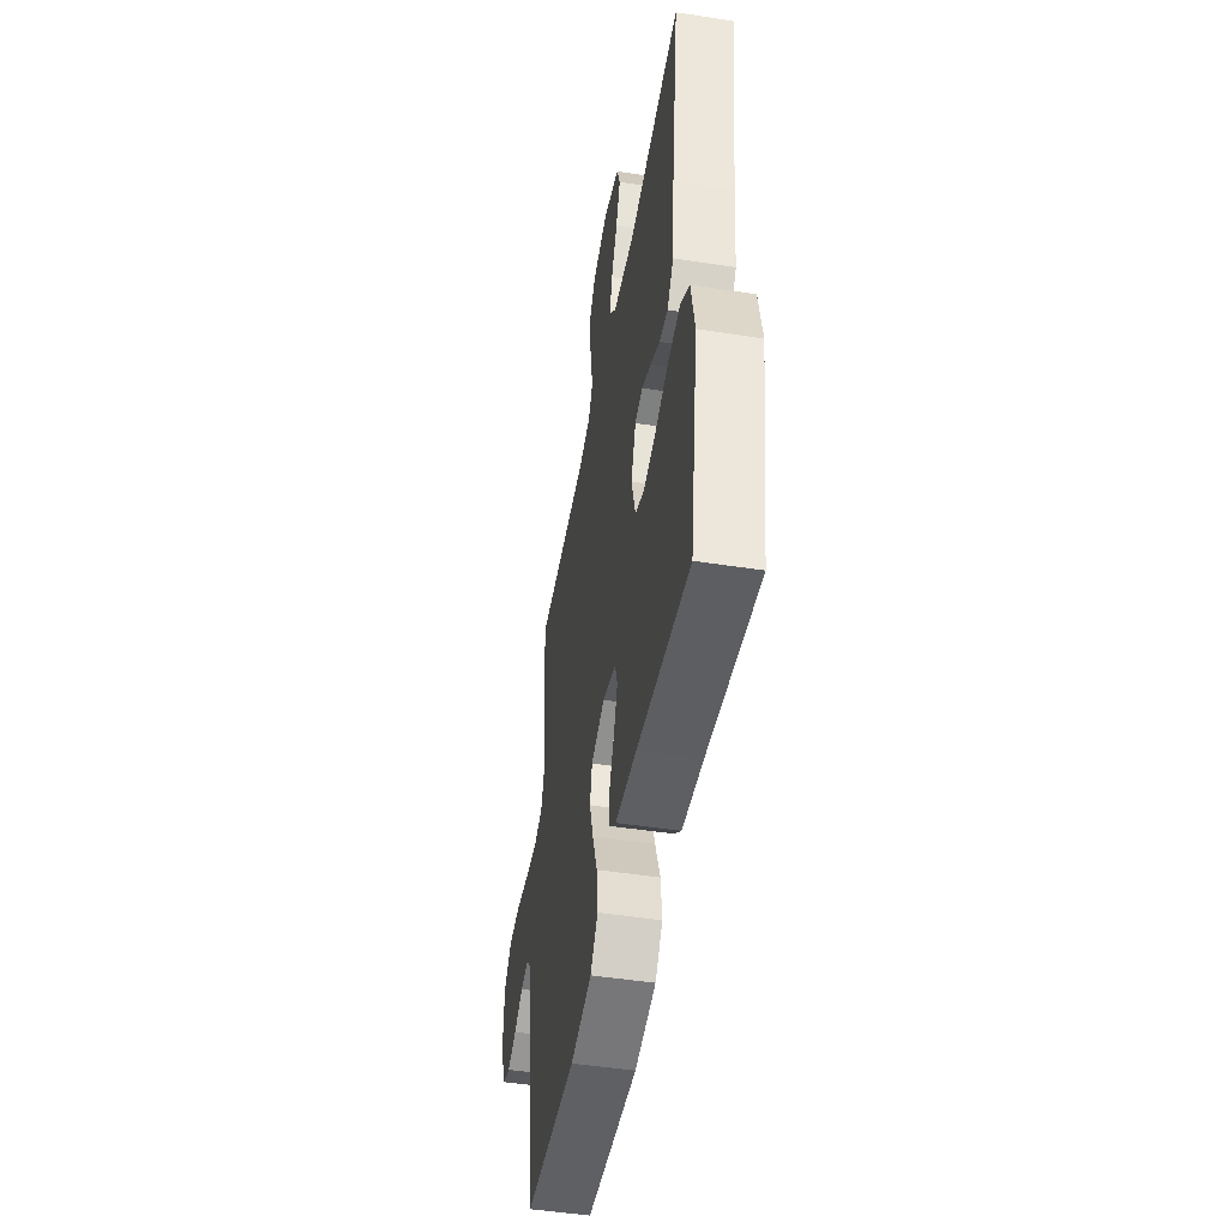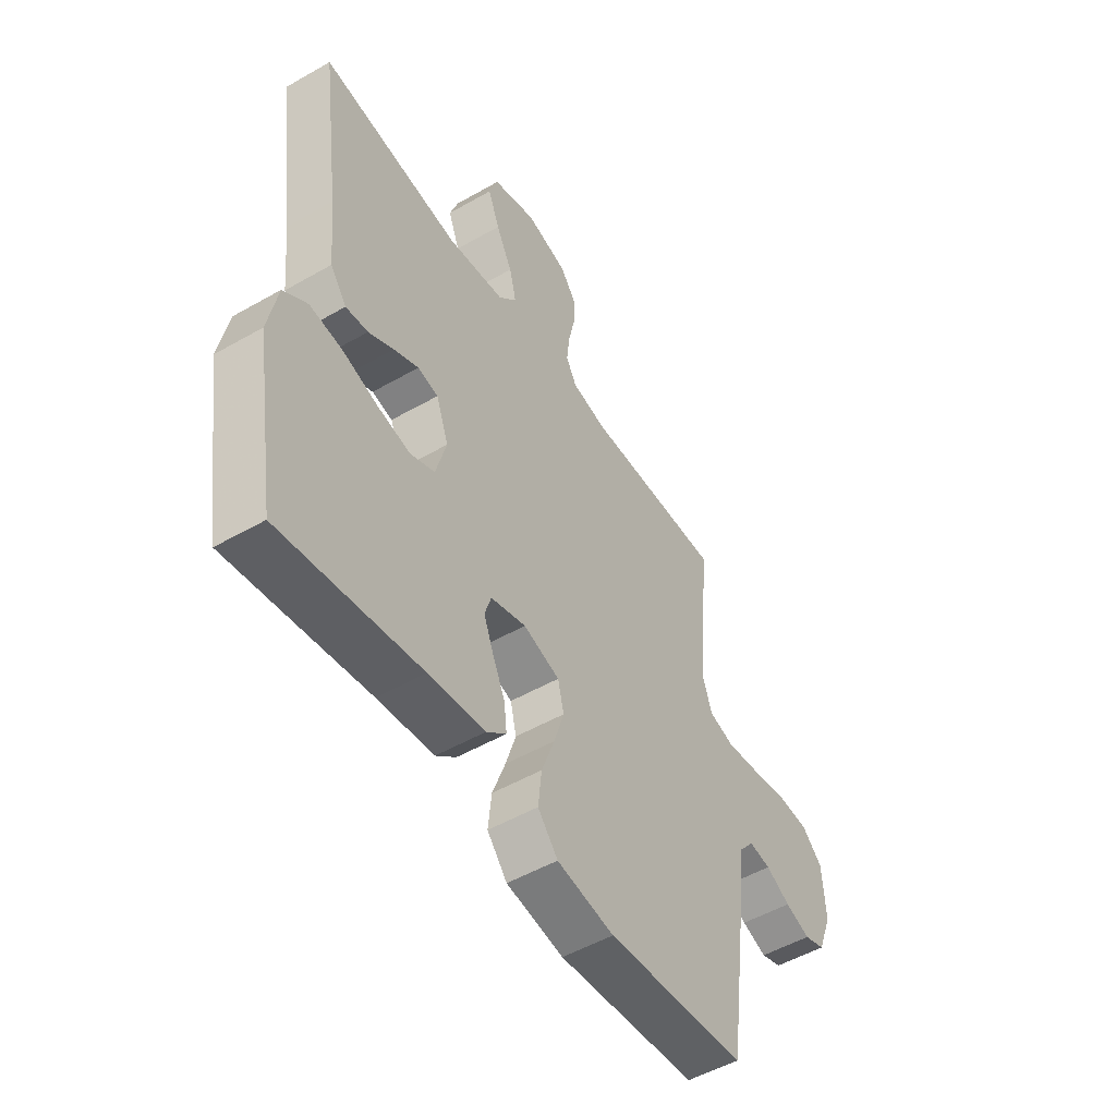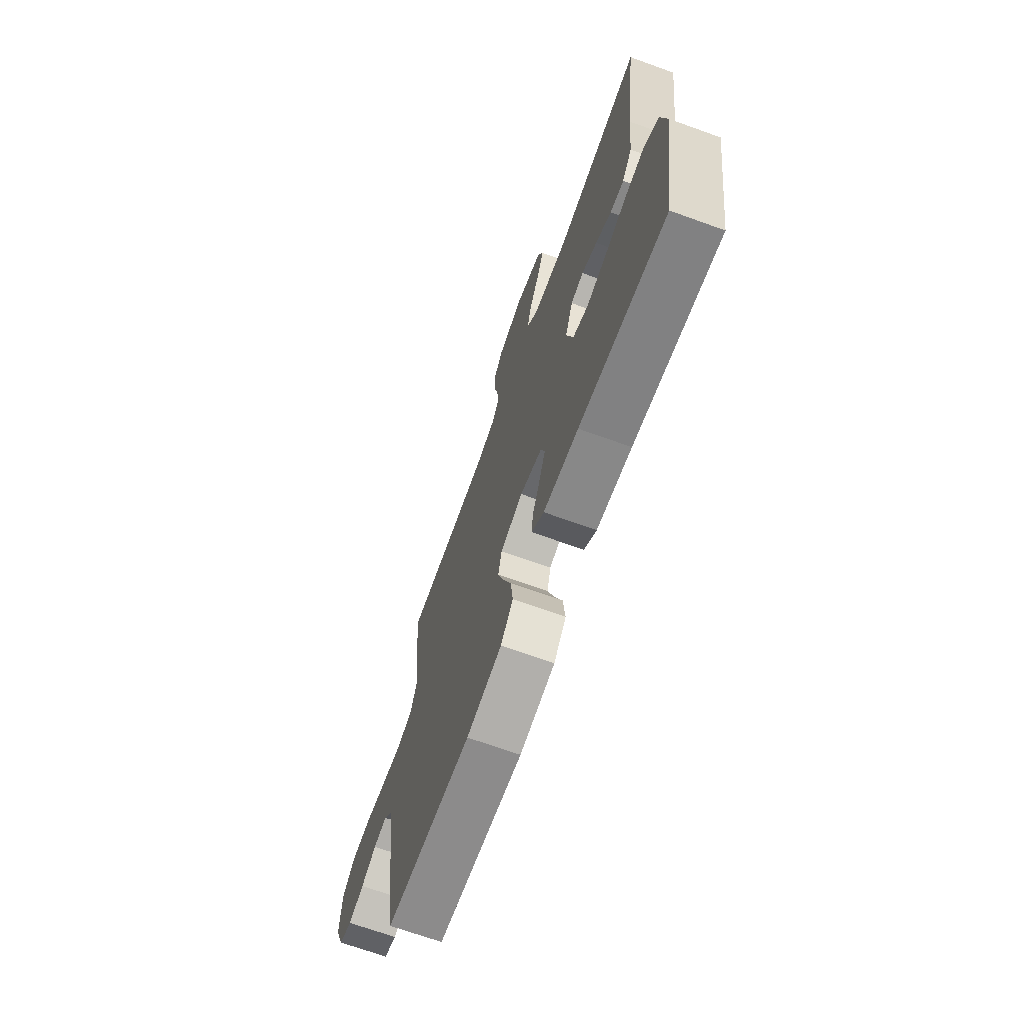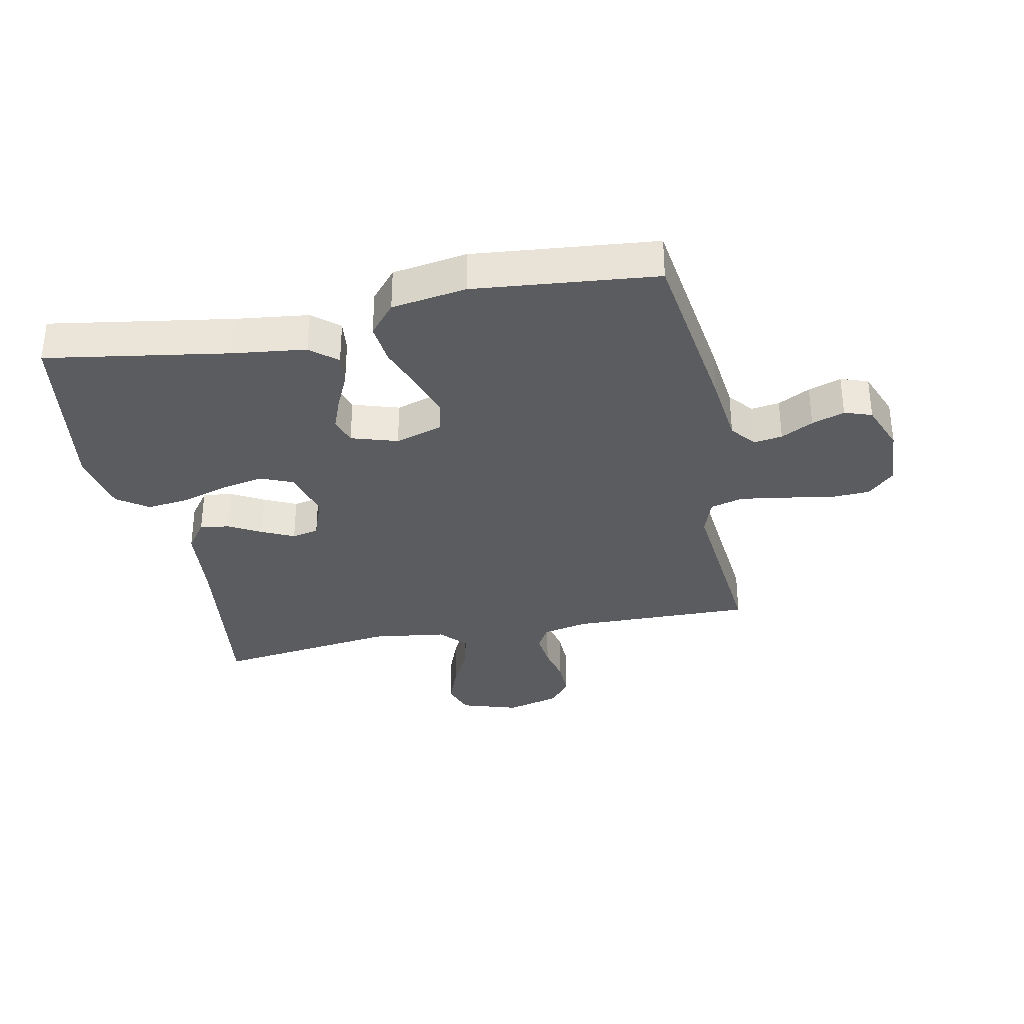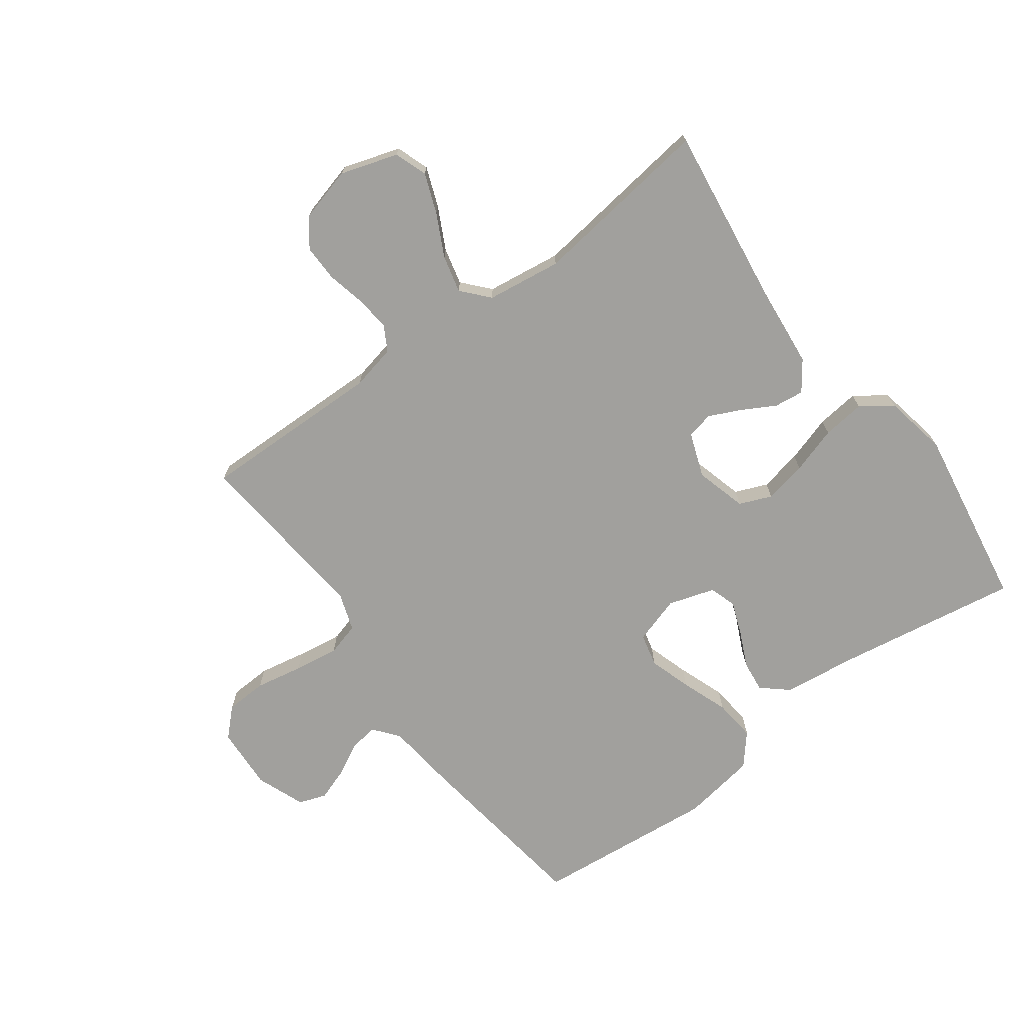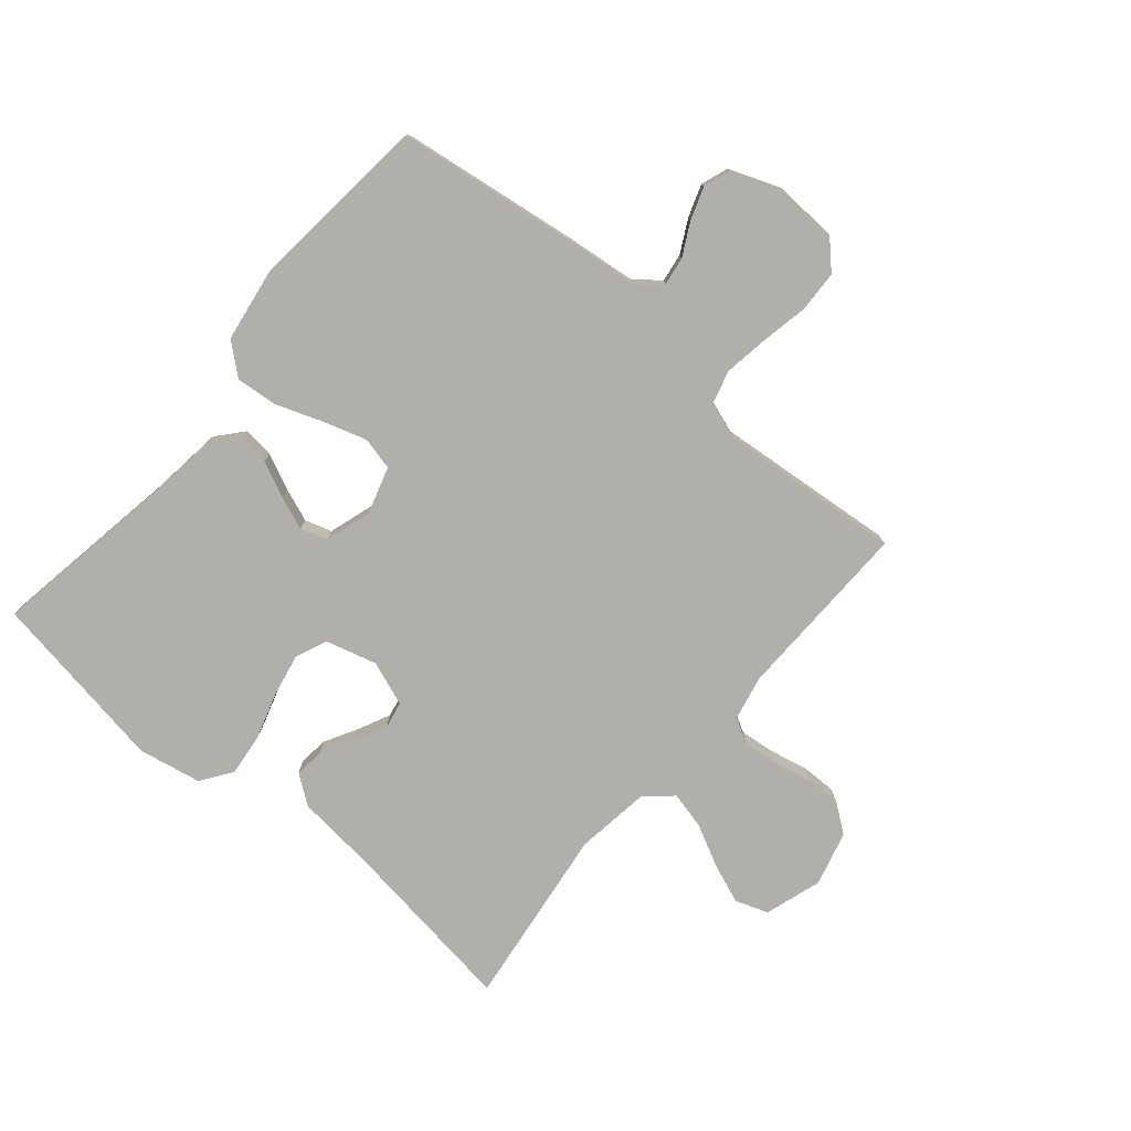
<metadata>
{"format":"obj","ext":"obj","renderer":"f3d","projection":"perspective","resolution":1024,"background":"white","views":[{"elev":-48.4,"azim":80.2,"up":"+Z"},{"elev":-51.5,"azim":121.9,"up":"+Z"},{"elev":-69.6,"azim":70.2,"up":"+Z"},{"elev":-33.6,"azim":-168.4,"up":"+Y"},{"elev":-71.6,"azim":36.5,"up":"+Y"},{"elev":-78.0,"azim":-130.3,"up":"+Y"}]}
</metadata>
<code>
v -0.5 0.07 -0.5
v -0.541 0.07 -0.2
v -0.554 0.07 -0.083
v -0.587 0.07 -0.042
v -0.634 0.07 -0.049
v -0.687 0.07 -0.077
v -0.741 0.07 -0.096
v -0.786 0.07 -0.08
v -0.817 0.07 0
v -0.811 0.07 0.104
v -0.767 0.07 0.147
v -0.699 0.07 0.15
v -0.621 0.07 0.135
v -0.547 0.07 0.124
v -0.493 0.07 0.139
v -0.472 0.07 0.2
v -0.5 0.07 0.5
v -0.2 0.07 0.494
v -0.126 0.07 0.51
v -0.103 0.07 0.551
v -0.109 0.07 0.608
v -0.123 0.07 0.671
v -0.124 0.07 0.731
v -0.09 0.07 0.777
v 0 0.07 0.801
v 0.094 0.07 0.771
v 0.113 0.07 0.717
v 0.088 0.07 0.652
v 0.053 0.07 0.583
v 0.038 0.07 0.522
v 0.077 0.07 0.478
v 0.2 0.07 0.461
v 0.5 0.07 0.5
v 0.459 0.07 0.2
v 0.446 0.07 0.069
v 0.411 0.07 0.021
v 0.363 0.07 0.027
v 0.309 0.07 0.057
v 0.256 0.07 0.082
v 0.212 0.07 0.073
v 0.185 0.07 0
v 0.208 0.07 -0.084
v 0.261 0.07 -0.106
v 0.331 0.07 -0.092
v 0.408 0.07 -0.068
v 0.478 0.07 -0.06
v 0.529 0.07 -0.096
v 0.549 0.07 -0.2
v 0.5 0.07 -0.5
v 0.2 0.07 -0.451
v 0.079 0.07 -0.436
v 0.036 0.07 -0.399
v 0.042 0.07 -0.347
v 0.069 0.07 -0.289
v 0.09 0.07 -0.234
v 0.076 0.07 -0.19
v 0 0.07 -0.166
v -0.078 0.07 -0.19
v -0.091 0.07 -0.244
v -0.069 0.07 -0.314
v -0.041 0.07 -0.391
v -0.034 0.07 -0.46
v -0.077 0.07 -0.511
v -0.2 0.07 -0.53
v -0.5 0 -0.5
v -0.541 0 -0.2
v -0.554 0 -0.083
v -0.587 0 -0.042
v -0.634 0 -0.049
v -0.687 0 -0.077
v -0.741 0 -0.096
v -0.786 0 -0.08
v -0.817 0 0
v -0.811 0 0.104
v -0.767 0 0.147
v -0.699 0 0.15
v -0.621 0 0.135
v -0.547 0 0.124
v -0.493 0 0.139
v -0.472 0 0.2
v -0.5 0 0.5
v -0.2 0 0.494
v -0.126 0 0.51
v -0.103 0 0.551
v -0.109 0 0.608
v -0.123 0 0.671
v -0.124 0 0.731
v -0.09 0 0.777
v 0 0 0.801
v 0.094 0 0.771
v 0.113 0 0.717
v 0.088 0 0.652
v 0.053 0 0.583
v 0.038 0 0.522
v 0.077 0 0.478
v 0.2 0 0.461
v 0.5 0 0.5
v 0.459 0 0.2
v 0.446 0 0.069
v 0.411 0 0.021
v 0.363 0 0.027
v 0.309 0 0.057
v 0.256 0 0.082
v 0.212 0 0.073
v 0.185 0 0
v 0.208 0 -0.084
v 0.261 0 -0.106
v 0.331 0 -0.092
v 0.408 0 -0.068
v 0.478 0 -0.06
v 0.529 0 -0.096
v 0.549 0 -0.2
v 0.5 0 -0.5
v 0.2 0 -0.451
v 0.079 0 -0.436
v 0.036 0 -0.399
v 0.042 0 -0.347
v 0.069 0 -0.289
v 0.09 0 -0.234
v 0.076 0 -0.19
v 0 0 -0.166
v -0.078 0 -0.19
v -0.091 0 -0.244
v -0.069 0 -0.314
v -0.041 0 -0.391
v -0.034 0 -0.46
v -0.077 0 -0.511
v -0.2 0 -0.53
f 1 2 3
f 64 1 3
f 63 64 3
f 62 63 3
f 61 62 3
f 60 61 3
f 59 60 3 4
f 58 59 4
f 57 58 4
f 52 53 54
f 51 52 54
f 50 51 54
f 50 54 55
f 49 50 55
f 48 49 55
f 47 48 55
f 46 47 55
f 45 46 55
f 44 45 55
f 43 44 55 56
f 36 37 38
f 35 36 38
f 34 35 38
f 34 38 39
f 33 34 39
f 32 33 39
f 31 32 39 40
f 27 28 29
f 26 27 29
f 25 26 29
f 24 25 29
f 23 24 29
f 22 23 29
f 21 22 29
f 20 21 29 30
f 31 40 41
f 30 31 41
f 20 30 41
f 19 20 41
f 11 12 13
f 10 11 13
f 9 10 13
f 8 9 13
f 7 8 13
f 6 7 13
f 5 6 13
f 4 5 13 14
f 57 4 14 15
f 56 57 15
f 43 56 15
f 42 43 15
f 42 15 16
f 41 42 16
f 19 41 16
f 18 19 16
f 16 17 18
f 67 66 65
f 67 65 128
f 67 128 127
f 67 127 126
f 67 126 125
f 67 125 124
f 68 67 124 123
f 68 123 122
f 68 122 121
f 118 117 116
f 118 116 115
f 118 115 114
f 119 118 114
f 119 114 113
f 119 113 112
f 119 112 111
f 119 111 110
f 119 110 109
f 119 109 108
f 120 119 108 107
f 102 101 100
f 102 100 99
f 102 99 98
f 103 102 98
f 103 98 97
f 103 97 96
f 104 103 96 95
f 93 92 91
f 93 91 90
f 93 90 89
f 93 89 88
f 93 88 87
f 93 87 86
f 93 86 85
f 94 93 85 84
f 105 104 95
f 105 95 94
f 105 94 84
f 105 84 83
f 77 76 75
f 77 75 74
f 77 74 73
f 77 73 72
f 77 72 71
f 77 71 70
f 77 70 69
f 78 77 69 68
f 79 78 68 121
f 79 121 120
f 79 120 107
f 79 107 106
f 80 79 106
f 80 106 105
f 80 105 83
f 80 83 82
f 82 81 80
f 1 65 66 2
f 2 66 67 3
f 3 67 68 4
f 4 68 69 5
f 5 69 70 6
f 6 70 71 7
f 7 71 72 8
f 8 72 73 9
f 9 73 74 10
f 10 74 75 11
f 11 75 76 12
f 12 76 77 13
f 13 77 78 14
f 14 78 79 15
f 15 79 80 16
f 16 80 81 17
f 17 81 82 18
f 18 82 83 19
f 19 83 84 20
f 20 84 85 21
f 21 85 86 22
f 22 86 87 23
f 23 87 88 24
f 24 88 89 25
f 25 89 90 26
f 26 90 91 27
f 27 91 92 28
f 28 92 93 29
f 29 93 94 30
f 30 94 95 31
f 31 95 96 32
f 32 96 97 33
f 33 97 98 34
f 34 98 99 35
f 35 99 100 36
f 36 100 101 37
f 37 101 102 38
f 38 102 103 39
f 39 103 104 40
f 40 104 105 41
f 41 105 106 42
f 42 106 107 43
f 43 107 108 44
f 44 108 109 45
f 45 109 110 46
f 46 110 111 47
f 47 111 112 48
f 48 112 113 49
f 49 113 114 50
f 50 114 115 51
f 51 115 116 52
f 52 116 117 53
f 53 117 118 54
f 54 118 119 55
f 55 119 120 56
f 56 120 121 57
f 57 121 122 58
f 58 122 123 59
f 59 123 124 60
f 60 124 125 61
f 61 125 126 62
f 62 126 127 63
f 63 127 128 64
f 64 128 65 1

</code>
